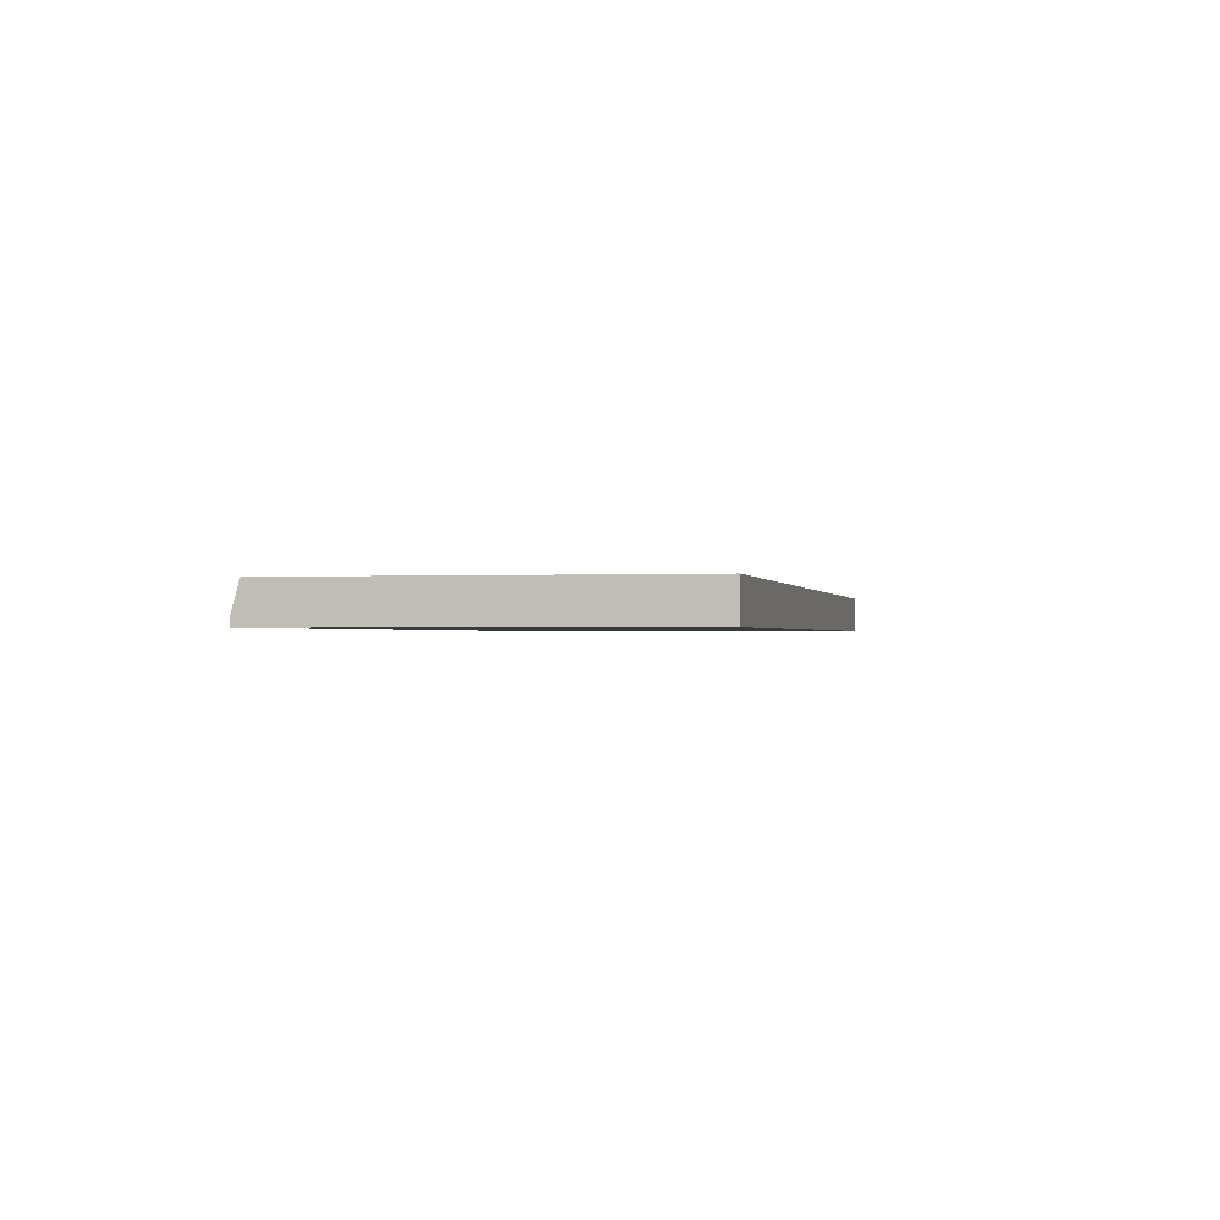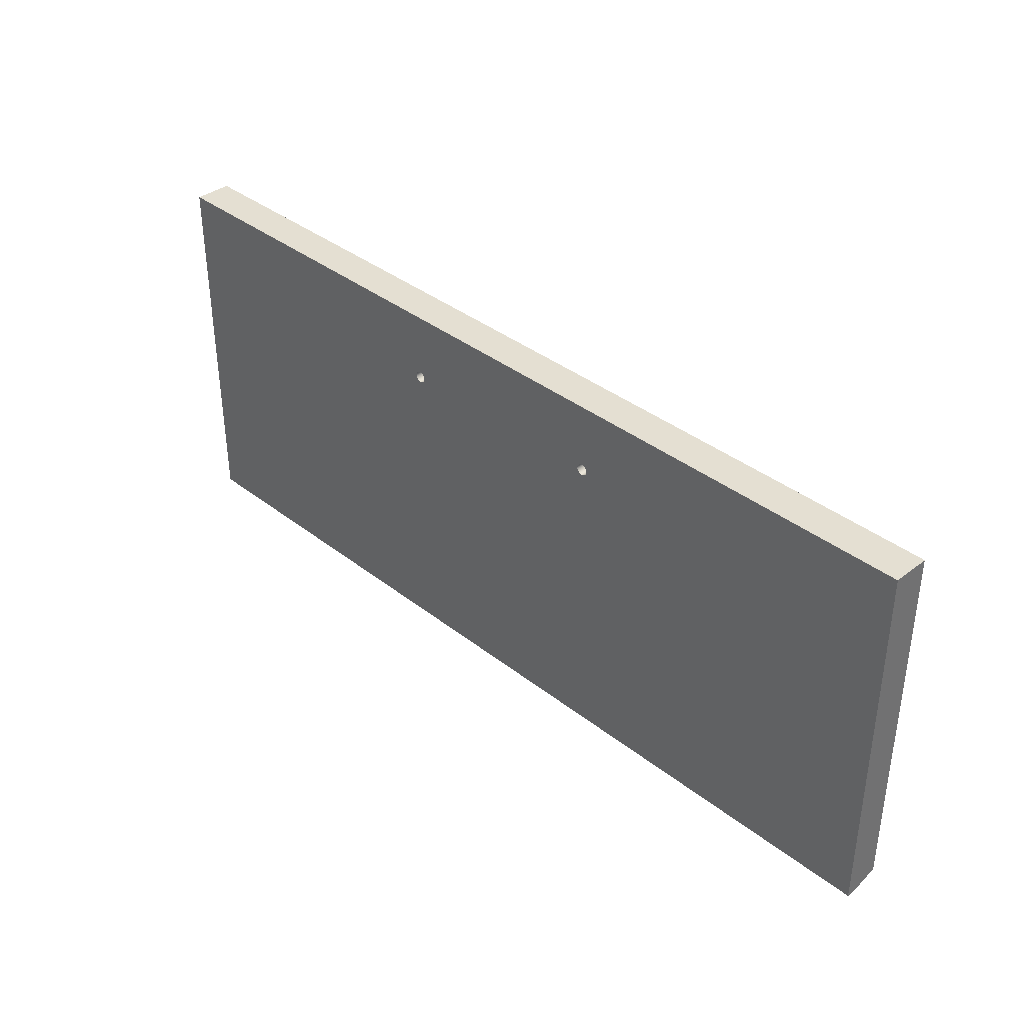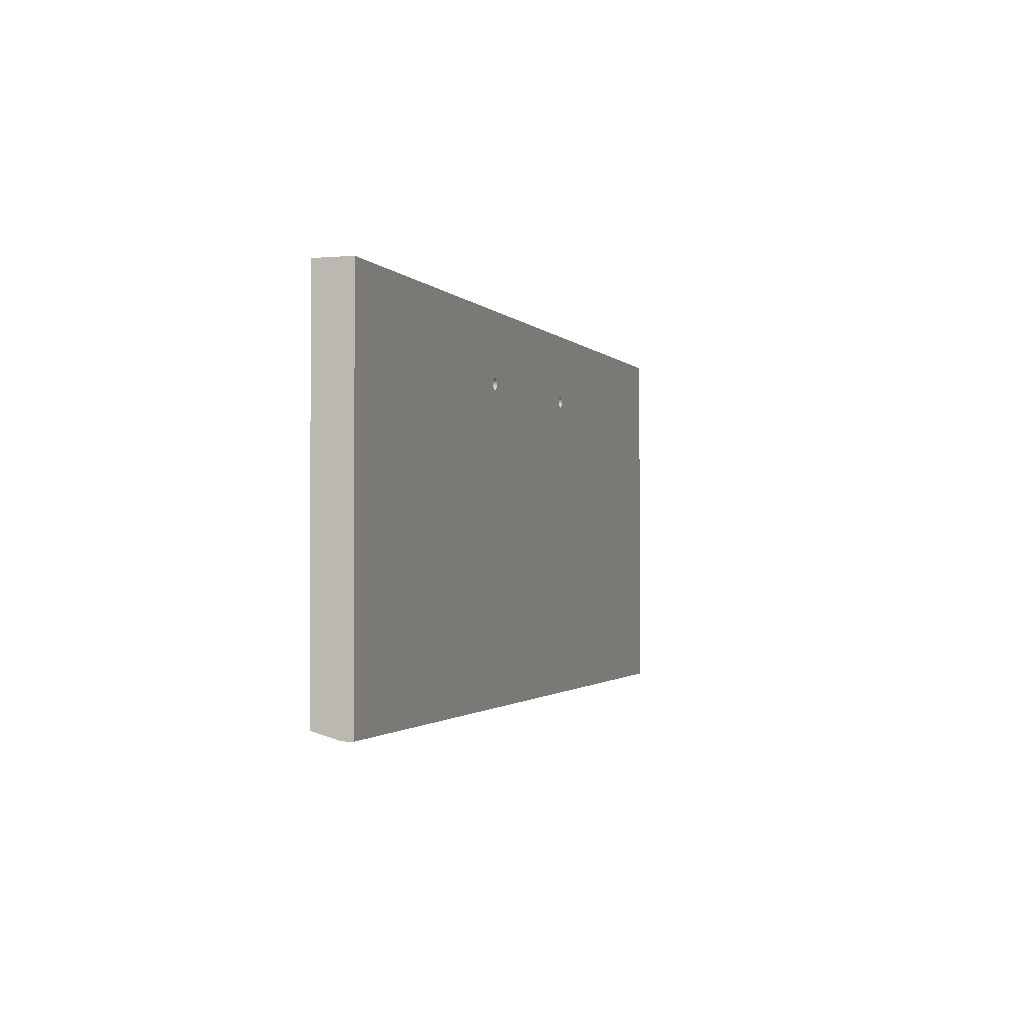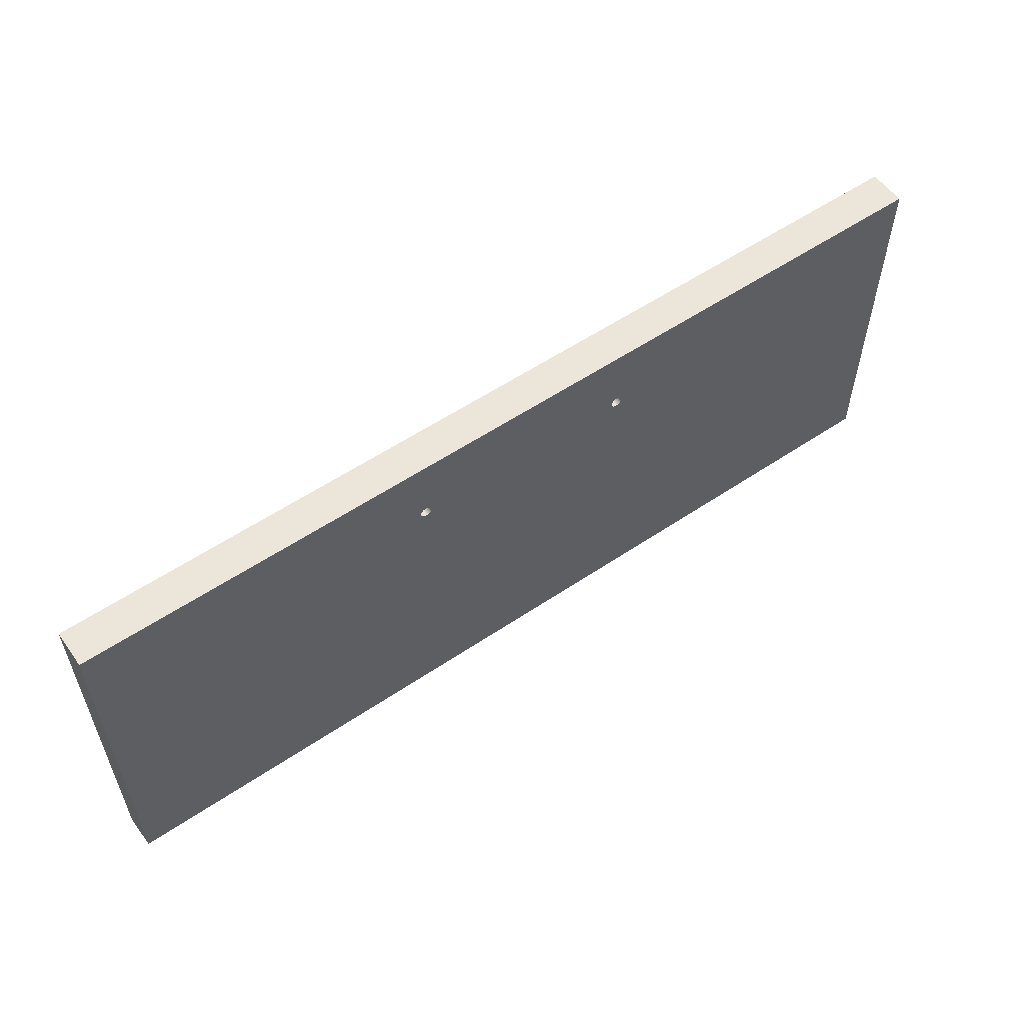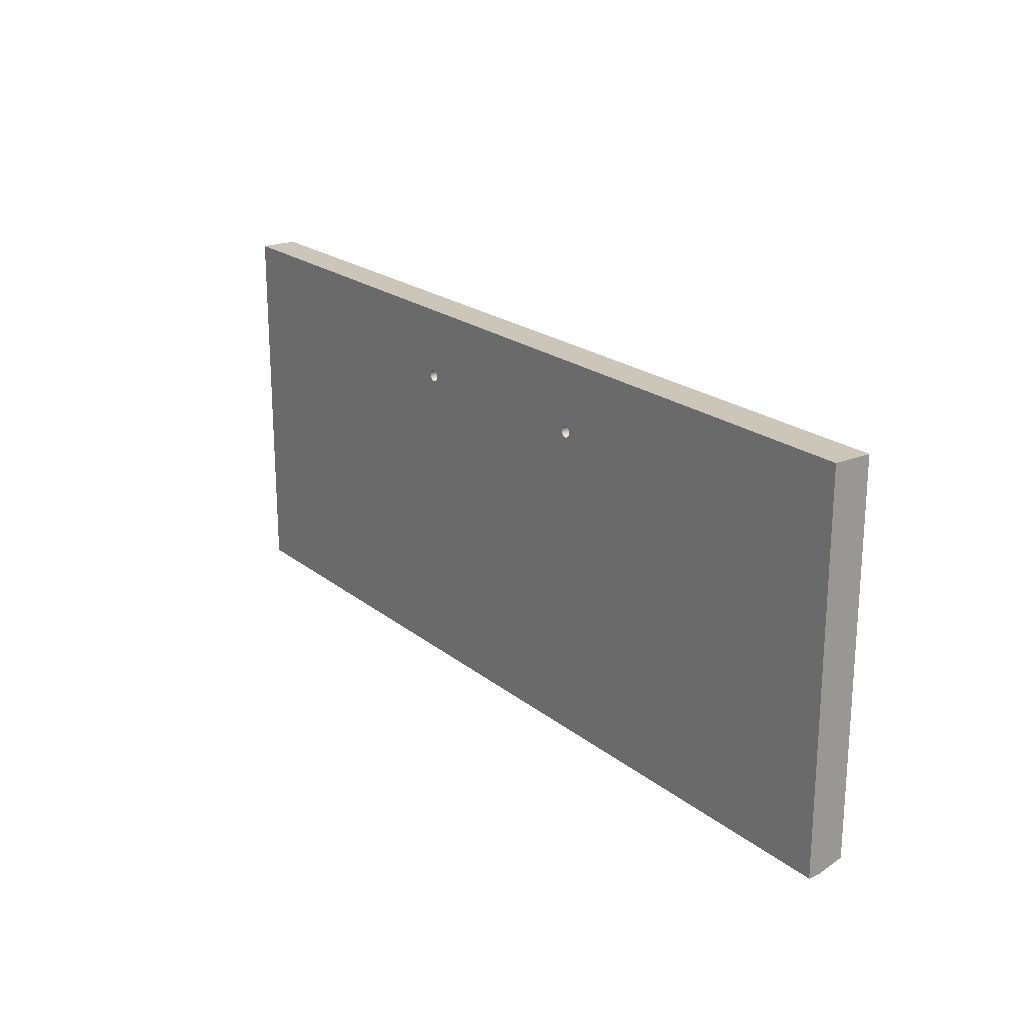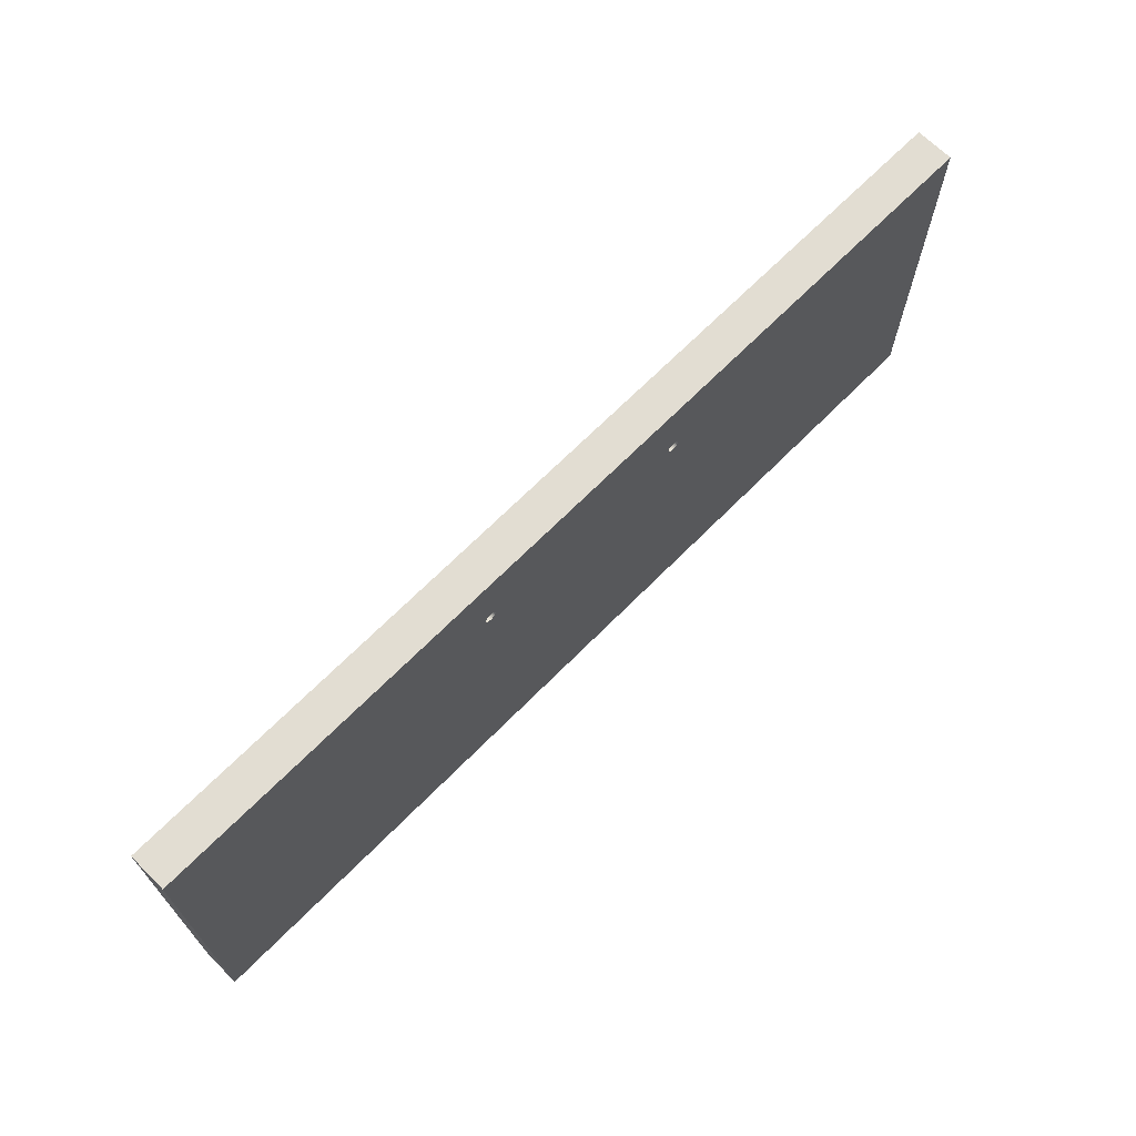
<metadata>
{"format":"obj","ext":"obj","renderer":"f3d","projection":"perspective","resolution":1024,"background":"white","views":[{"elev":-0.8,"azim":101.8,"up":"+Z"},{"elev":37.2,"azim":-134.8,"up":"+Y"},{"elev":-1.4,"azim":107.7,"up":"+Y"},{"elev":56.4,"azim":-35.2,"up":"+Y"},{"elev":21.0,"azim":-125.8,"up":"+Y"},{"elev":68.3,"azim":134.7,"up":"+Y"}]}
</metadata>
<code>
o Group11/mesh17/mesh17-geometry#mesh17-geometry
v 0.4833 0.149 0.2586
v 0.317 0.1187 0.2586
v 0.04499 0.149 0.2586
v 0.3177 0.1186 0.2586
v 0.2113 0.1187 0.2586
v 0.04499 0.149 0.2409
v 0.3184 0.1183 0.2586
v 0.317 0.1187 0.2409
v 0.2106 0.1186 0.2586
v 0.3163 0.1186 0.2586
v 0.4833 0.149 0.2409
v 0.04499 -0.03052 0.2455
v 0.319 0.1179 0.2586
v 0.3177 0.1186 0.2409
v 0.3163 0.1186 0.2409
v 0.2099 0.1183 0.2586
v 0.2106 0.1186 0.2409
v 0.212 0.1186 0.2586
v 0.4833 -0.03052 0.2455
v 0.04499 -0.02689 0.2586
v 0.04499 -0.03052 0.2409
v 0.4833 -0.02689 0.2586
v 0.3184 0.1183 0.2409
v 0.2113 0.1187 0.2409
v 0.2094 0.1179 0.2586
v 0.2099 0.1183 0.2409
v 0.3157 0.1183 0.2586
v 0.3157 0.1183 0.2409
v 0.4833 -0.03052 0.2409
v 0.2094 0.1179 0.2409
v 0.3194 0.1173 0.2586
v 0.319 0.1179 0.2409
v 0.212 0.1186 0.2409
v 0.2127 0.1183 0.2586
v 0.2089 0.1173 0.2586
v 0.2089 0.1173 0.2409
v 0.2113 0.1132 0.2409
v 0.3197 0.1167 0.2586
v 0.3151 0.1179 0.2409
v 0.3151 0.1179 0.2586
v 0.2127 0.1183 0.2409
v 0.2113 0.1132 0.2586
v 0.3194 0.1173 0.2409
v 0.2086 0.1167 0.2586
v 0.2086 0.1167 0.2409
v 0.2106 0.1133 0.2409
v 0.317 0.1132 0.2409
v 0.3198 0.116 0.2586
v 0.2132 0.1179 0.2586
v 0.2106 0.1133 0.2586
v 0.317 0.1132 0.2586
v 0.3197 0.1167 0.2409
v 0.2085 0.116 0.2586
v 0.2085 0.116 0.2409
v 0.2099 0.1136 0.2409
v 0.3177 0.1133 0.2409
v 0.212 0.1133 0.2409
v 0.3197 0.1152 0.2586
v 0.3146 0.1173 0.2409
v 0.2132 0.1179 0.2409
v 0.3146 0.1173 0.2586
v 0.2099 0.1136 0.2586
v 0.3177 0.1133 0.2586
v 0.212 0.1133 0.2586
v 0.3198 0.116 0.2409
v 0.2086 0.1152 0.2586
v 0.2086 0.1152 0.2409
v 0.2094 0.114 0.2409
v 0.3184 0.1136 0.2409
v 0.3163 0.1133 0.2409
v 0.3194 0.1146 0.2586
v 0.2137 0.1173 0.2586
v 0.2094 0.114 0.2586
v 0.3184 0.1136 0.2586
v 0.3163 0.1133 0.2586
v 0.3197 0.1152 0.2409
v 0.2089 0.1146 0.2586
v 0.2089 0.1146 0.2409
v 0.319 0.114 0.2409
v 0.2127 0.1136 0.2409
v 0.2127 0.1136 0.2586
v 0.319 0.114 0.2586
v 0.3194 0.1146 0.2409
v 0.3144 0.1167 0.2409
v 0.2137 0.1173 0.2409
v 0.214 0.1167 0.2586
v 0.3157 0.1136 0.2409
v 0.3144 0.1167 0.2586
v 0.214 0.1167 0.2409
v 0.3157 0.1136 0.2586
v 0.2132 0.114 0.2409
v 0.2132 0.114 0.2586
v 0.3143 0.116 0.2409
v 0.3143 0.116 0.2586
v 0.3151 0.114 0.2409
v 0.214 0.116 0.2409
v 0.214 0.116 0.2586
v 0.3151 0.114 0.2586
v 0.3146 0.1146 0.2409
v 0.2137 0.1146 0.2586
v 0.3144 0.1152 0.2409
v 0.3144 0.1152 0.2586
v 0.3146 0.1146 0.2586
v 0.2137 0.1146 0.2409
v 0.214 0.1152 0.2409
v 0.214 0.1152 0.2586
f 1 2 3
f 2 1 4
f 3 2 1
f 4 1 2
f 5 3 2
f 2 3 5
f 1 6 3
f 3 6 1
f 4 1 7
f 7 1 4
f 8 4 2
f 2 4 8
f 9 3 5
f 5 3 9
f 10 5 2
f 2 5 10
f 6 1 11
f 11 1 6
f 12 3 6
f 6 3 12
f 7 1 13
f 13 1 7
f 14 7 4
f 4 7 14
f 4 8 14
f 14 8 4
f 2 15 8
f 8 15 2
f 16 3 9
f 9 3 16
f 17 5 9
f 9 5 17
f 5 10 18
f 18 10 5
f 15 2 10
f 10 2 15
f 1 19 11
f 11 19 1
f 11 8 6
f 6 8 11
f 3 12 20
f 20 12 3
f 12 6 21
f 21 6 12
f 13 1 22
f 22 1 13
f 23 13 7
f 7 13 23
f 7 14 23
f 23 14 7
f 8 11 14
f 14 11 8
f 15 24 8
f 8 24 15
f 25 3 16
f 16 3 25
f 26 9 16
f 16 9 26
f 5 17 24
f 24 17 5
f 9 26 17
f 17 26 9
f 18 10 27
f 27 10 18
f 24 18 5
f 5 18 24
f 10 28 15
f 15 28 10
f 19 1 22
f 22 1 19
f 11 19 29
f 29 19 11
f 24 6 8
f 8 6 24
f 19 20 12
f 12 20 19
f 3 25 20
f 20 25 3
f 6 30 21
f 21 30 6
f 29 12 21
f 21 12 29
f 13 22 31
f 31 22 13
f 13 23 32
f 32 23 13
f 14 11 23
f 23 11 14
f 24 15 33
f 33 15 24
f 30 16 25
f 25 16 30
f 16 30 26
f 26 30 16
f 17 6 24
f 24 6 17
f 26 6 17
f 17 6 26
f 28 10 27
f 27 10 28
f 18 27 34
f 34 27 18
f 18 24 33
f 33 24 18
f 33 15 28
f 28 15 33
f 20 19 22
f 22 19 20
f 12 29 19
f 19 29 12
f 32 11 29
f 29 11 32
f 20 25 35
f 35 25 20
f 30 6 26
f 26 6 30
f 21 30 36
f 36 30 21
f 21 37 29
f 29 37 21
f 31 22 38
f 38 22 31
f 32 31 13
f 13 31 32
f 23 11 32
f 32 11 23
f 25 36 30
f 30 36 25
f 27 39 28
f 28 39 27
f 34 27 40
f 40 27 34
f 33 34 18
f 18 34 33
f 33 28 41
f 41 28 33
f 20 42 22
f 22 42 20
f 32 29 43
f 43 29 32
f 36 25 35
f 35 25 36
f 20 35 44
f 44 35 20
f 21 36 45
f 45 36 21
f 21 46 37
f 37 46 21
f 47 29 37
f 37 29 47
f 38 22 48
f 48 22 38
f 43 38 31
f 31 38 43
f 31 32 43
f 43 32 31
f 39 27 40
f 40 27 39
f 41 28 39
f 39 28 41
f 34 40 49
f 49 40 34
f 34 33 41
f 41 33 34
f 20 50 42
f 42 50 20
f 51 22 42
f 42 22 51
f 43 29 52
f 52 29 43
f 35 45 36
f 36 45 35
f 45 35 44
f 44 35 45
f 20 44 53
f 53 44 20
f 21 45 54
f 54 45 21
f 21 55 46
f 46 55 21
f 46 42 37
f 37 42 46
f 56 29 47
f 47 29 56
f 57 47 37
f 37 47 57
f 48 22 58
f 58 22 48
f 52 48 38
f 38 48 52
f 38 43 52
f 52 43 38
f 40 59 39
f 39 59 40
f 41 39 60
f 60 39 41
f 49 40 61
f 61 40 49
f 41 49 34
f 34 49 41
f 20 62 50
f 50 62 20
f 42 46 50
f 50 46 42
f 63 22 51
f 51 22 63
f 64 51 42
f 42 51 64
f 52 29 65
f 65 29 52
f 44 54 45
f 45 54 44
f 54 44 53
f 53 44 54
f 20 53 66
f 66 53 20
f 21 54 67
f 67 54 21
f 21 68 55
f 55 68 21
f 55 50 46
f 46 50 55
f 64 37 42
f 42 37 64
f 69 29 56
f 56 29 69
f 47 63 56
f 56 63 47
f 57 70 47
f 47 70 57
f 37 64 57
f 57 64 37
f 58 22 71
f 71 22 58
f 65 58 48
f 48 58 65
f 48 52 65
f 65 52 48
f 59 40 61
f 61 40 59
f 60 39 59
f 59 39 60
f 49 41 60
f 60 41 49
f 49 61 72
f 72 61 49
f 20 73 62
f 62 73 20
f 50 55 62
f 62 55 50
f 74 22 63
f 63 22 74
f 63 47 51
f 51 47 63
f 64 75 51
f 51 75 64
f 65 29 76
f 76 29 65
f 53 67 54
f 54 67 53
f 67 53 66
f 66 53 67
f 20 66 77
f 77 66 20
f 21 67 78
f 78 67 21
f 21 78 68
f 68 78 21
f 68 62 55
f 55 62 68
f 79 29 69
f 69 29 79
f 56 74 69
f 69 74 56
f 74 56 63
f 63 56 74
f 80 70 57
f 57 70 80
f 70 51 47
f 47 51 70
f 81 57 64
f 64 57 81
f 71 22 82
f 82 22 71
f 58 83 71
f 71 83 58
f 58 65 76
f 76 65 58
f 61 84 59
f 59 84 61
f 60 59 85
f 85 59 60
f 60 72 49
f 49 72 60
f 72 61 86
f 86 61 72
f 20 77 73
f 73 77 20
f 62 68 73
f 73 68 62
f 82 22 74
f 74 22 82
f 81 75 64
f 64 75 81
f 51 70 75
f 75 70 51
f 76 29 83
f 83 29 76
f 77 67 66
f 66 67 77
f 67 77 78
f 78 77 67
f 77 68 78
f 78 68 77
f 83 29 79
f 79 29 83
f 69 82 79
f 79 82 69
f 82 69 74
f 74 69 82
f 80 87 70
f 70 87 80
f 57 81 80
f 80 81 57
f 71 79 82
f 82 79 71
f 83 58 76
f 76 58 83
f 79 71 83
f 83 71 79
f 84 61 88
f 88 61 84
f 89 59 84
f 84 59 89
f 85 59 89
f 89 59 85
f 72 60 85
f 85 60 72
f 86 61 88
f 88 61 86
f 85 86 72
f 72 86 85
f 68 77 73
f 73 77 68
f 81 90 75
f 75 90 81
f 87 75 70
f 70 75 87
f 91 87 80
f 80 87 91
f 92 80 81
f 81 80 92
f 88 93 84
f 84 93 88
f 89 84 93
f 93 84 89
f 86 85 89
f 89 85 86
f 86 88 94
f 94 88 86
f 92 90 81
f 81 90 92
f 75 87 90
f 90 87 75
f 91 95 87
f 87 95 91
f 80 92 91
f 91 92 80
f 93 88 94
f 94 88 93
f 89 93 96
f 96 93 89
f 89 97 86
f 86 97 89
f 86 94 97
f 97 94 86
f 92 98 90
f 90 98 92
f 95 90 87
f 87 90 95
f 91 99 95
f 95 99 91
f 100 91 92
f 92 91 100
f 94 101 93
f 93 101 94
f 96 93 101
f 101 93 96
f 97 89 96
f 96 89 97
f 97 94 102
f 102 94 97
f 92 103 98
f 98 103 92
f 90 95 98
f 98 95 90
f 104 99 91
f 91 99 104
f 99 98 95
f 95 98 99
f 91 100 104
f 104 100 91
f 100 103 92
f 92 103 100
f 101 94 102
f 102 94 101
f 96 101 105
f 105 101 96
f 96 106 97
f 97 106 96
f 97 102 106
f 106 102 97
f 98 99 103
f 103 99 98
f 105 99 104
f 104 99 105
f 100 105 104
f 104 105 100
f 106 103 100
f 100 103 106
f 103 101 102
f 102 101 103
f 105 101 99
f 99 101 105
f 106 96 105
f 105 96 106
f 106 102 103
f 103 102 106
f 101 103 99
f 99 103 101
f 105 100 106
f 106 100 105

</code>
